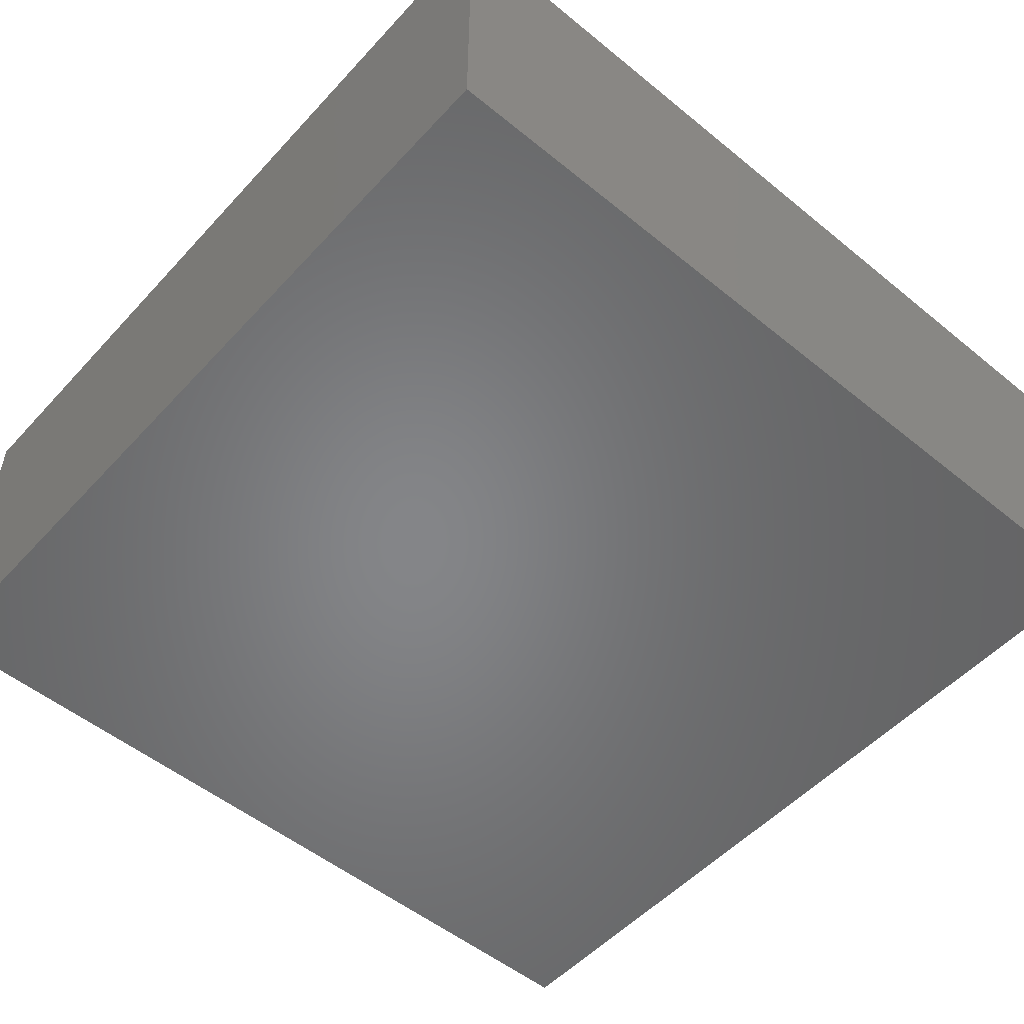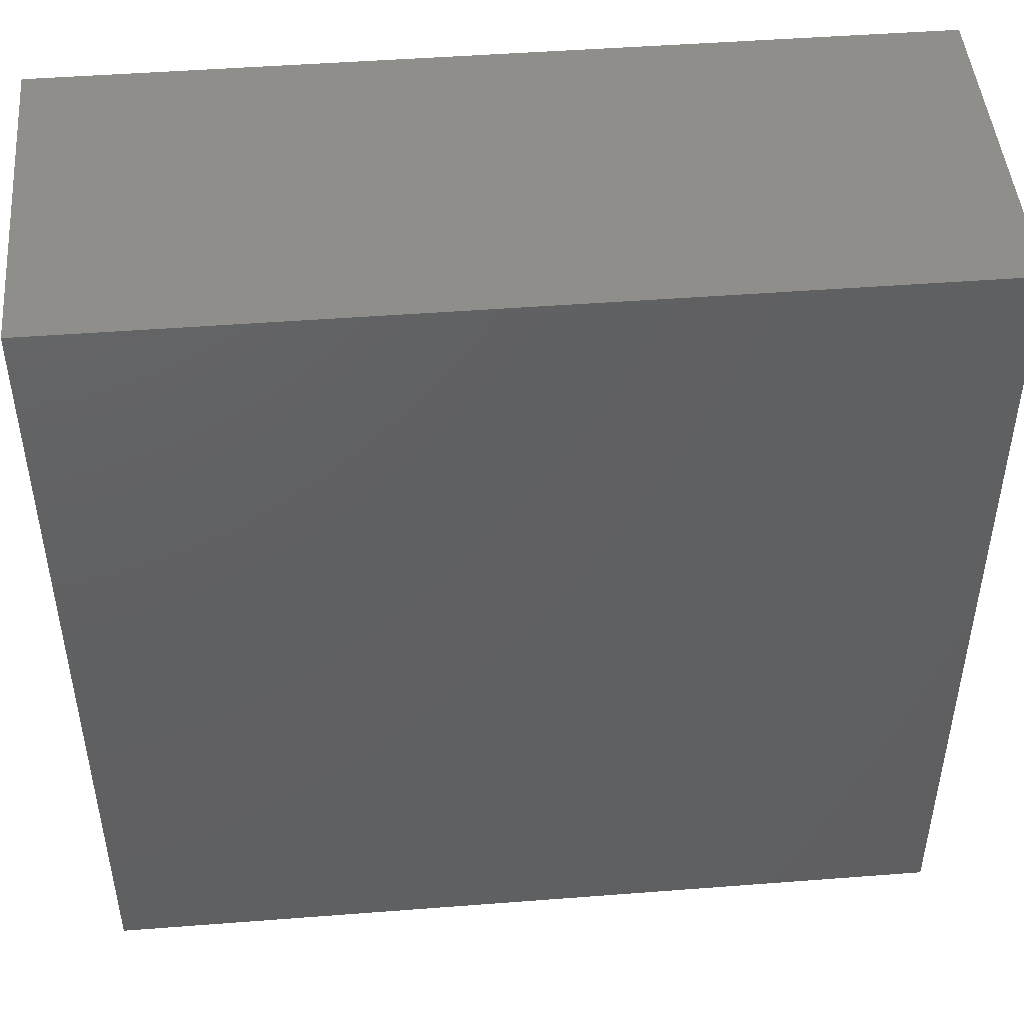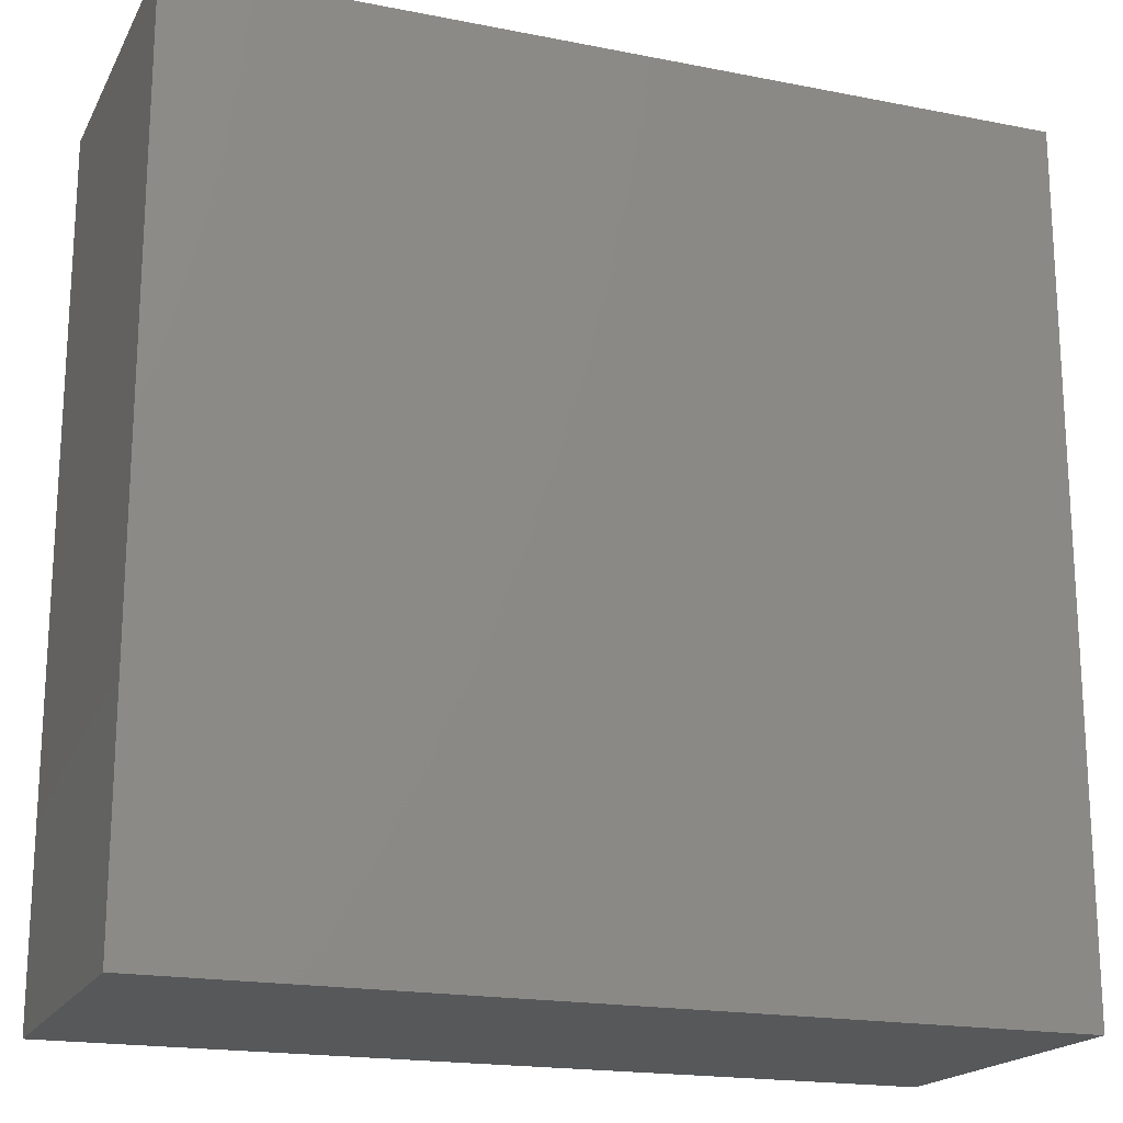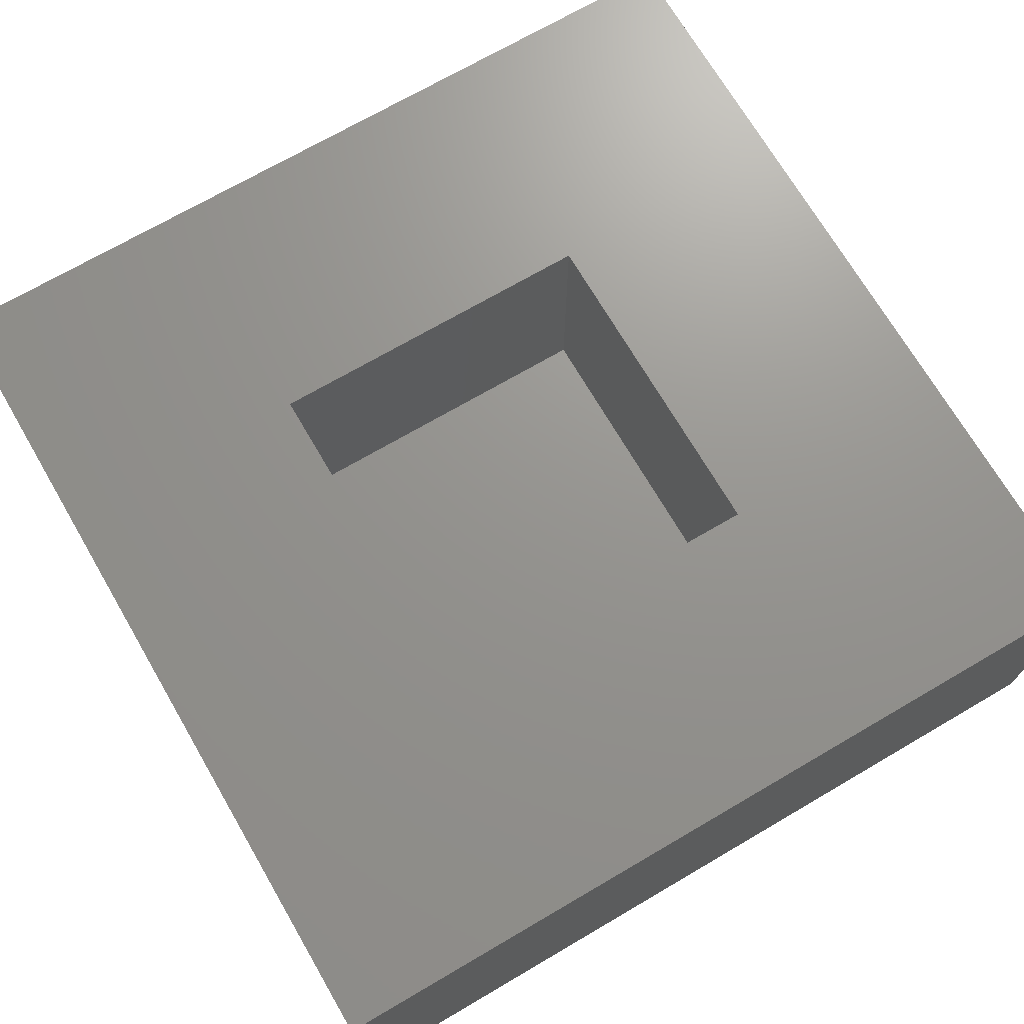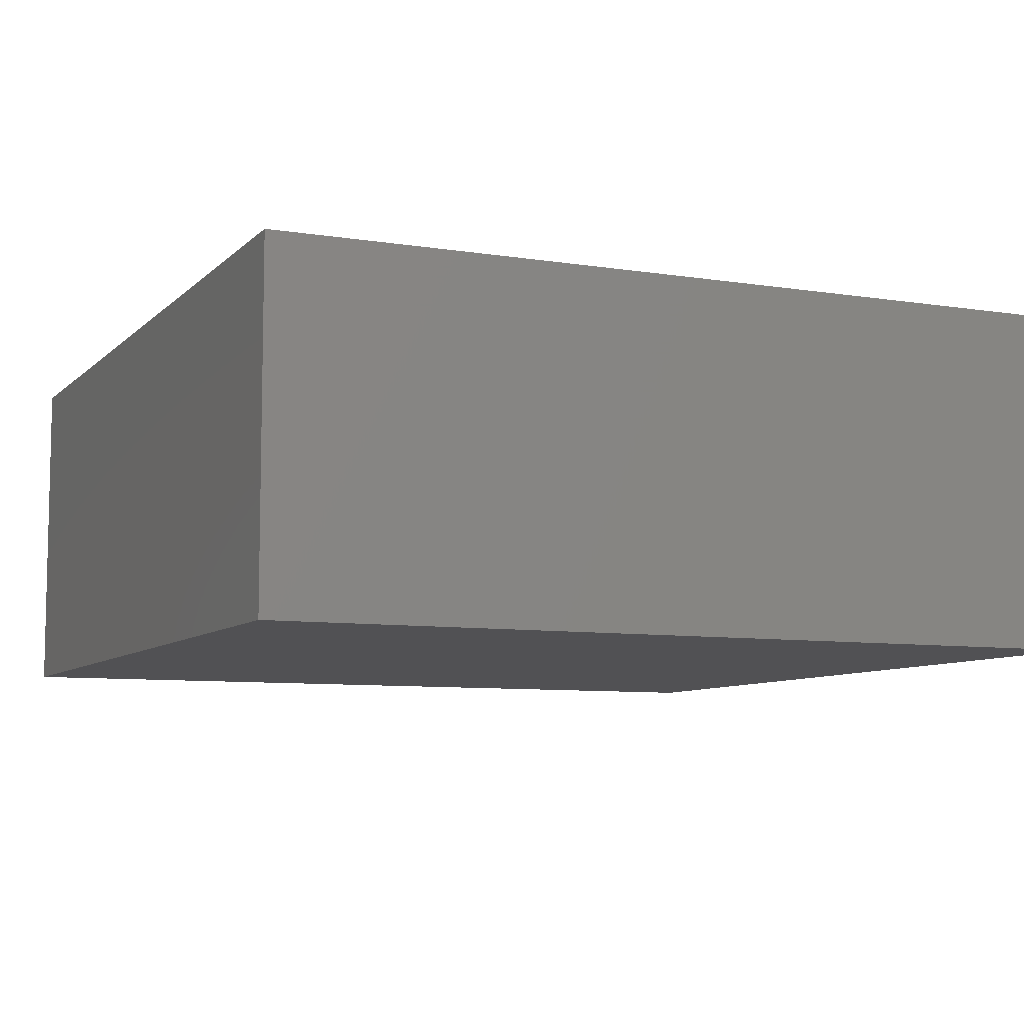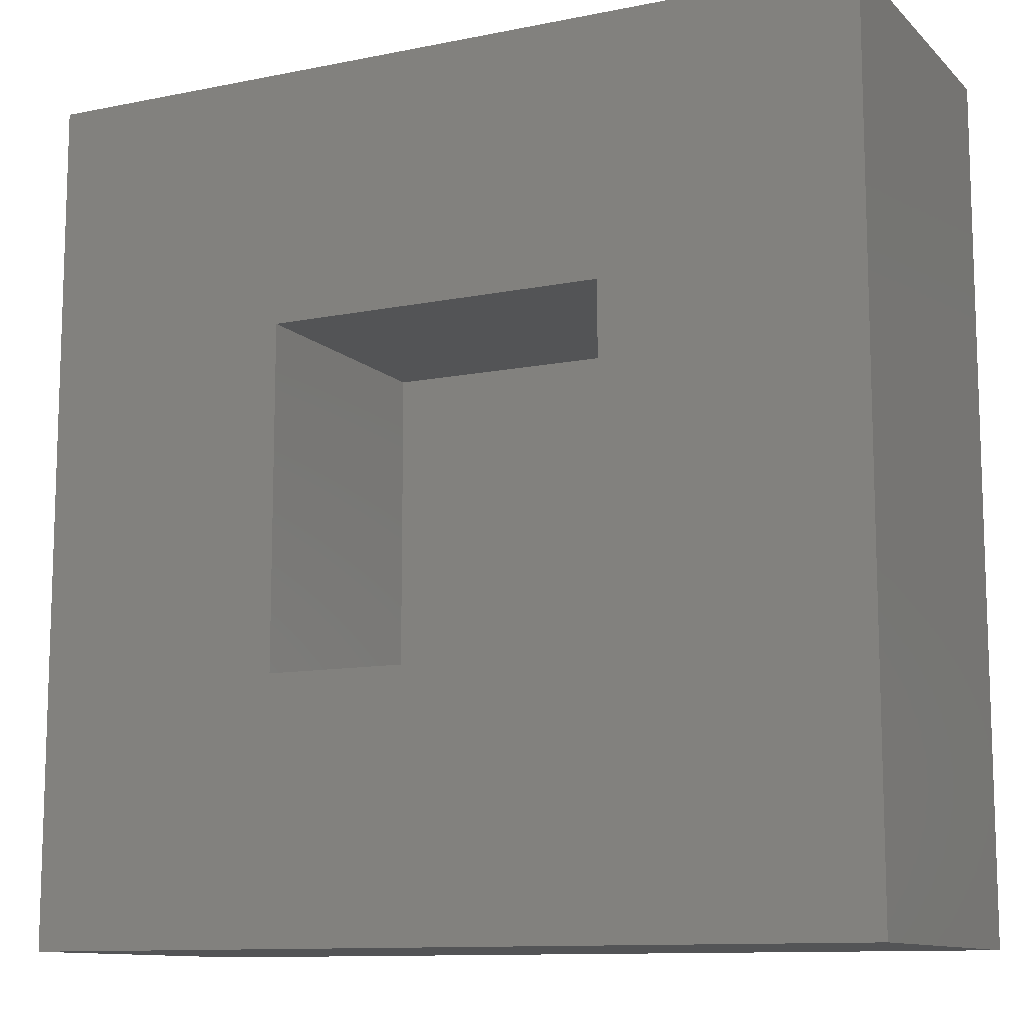
<metadata>
{"format":"stl","ext":"stl","renderer":"f3d","projection":"perspective","resolution":1024,"background":"white","views":[{"elev":-52.6,"azim":-41.2,"up":"+Z"},{"elev":47.0,"azim":175.0,"up":"+Y"},{"elev":-18.8,"azim":159.4,"up":"+Y"},{"elev":71.0,"azim":59.7,"up":"+Z"},{"elev":-7.9,"azim":-24.1,"up":"+Z"},{"elev":-11.3,"azim":26.3,"up":"+Y"}]}
</metadata>
<code>
# stl→obj: 16 verts, 28 faces
v 50 50 20
v 50 0 20
v 50 50 0
v 50 0 0
v 0 50 20
v 0 50 0
v 0 0 20
v 0 0 0
v 35 35 20
v 15 35 20
v 15 15 20
v 35 15 20
v 35 35 5
v 35 15 5
v 15 15 5
v 15 35 5
f 1 2 3
f 3 2 4
f 5 1 6
f 6 1 3
f 7 5 8
f 8 5 6
f 2 7 4
f 4 7 8
f 9 1 10
f 10 1 5
f 10 5 11
f 11 5 7
f 11 7 12
f 12 7 2
f 12 2 9
f 9 2 1
f 8 6 4
f 4 6 3
f 13 14 9
f 9 14 12
f 14 15 12
f 12 15 11
f 15 16 11
f 11 16 10
f 16 13 10
f 10 13 9
f 16 15 13
f 13 15 14

</code>
